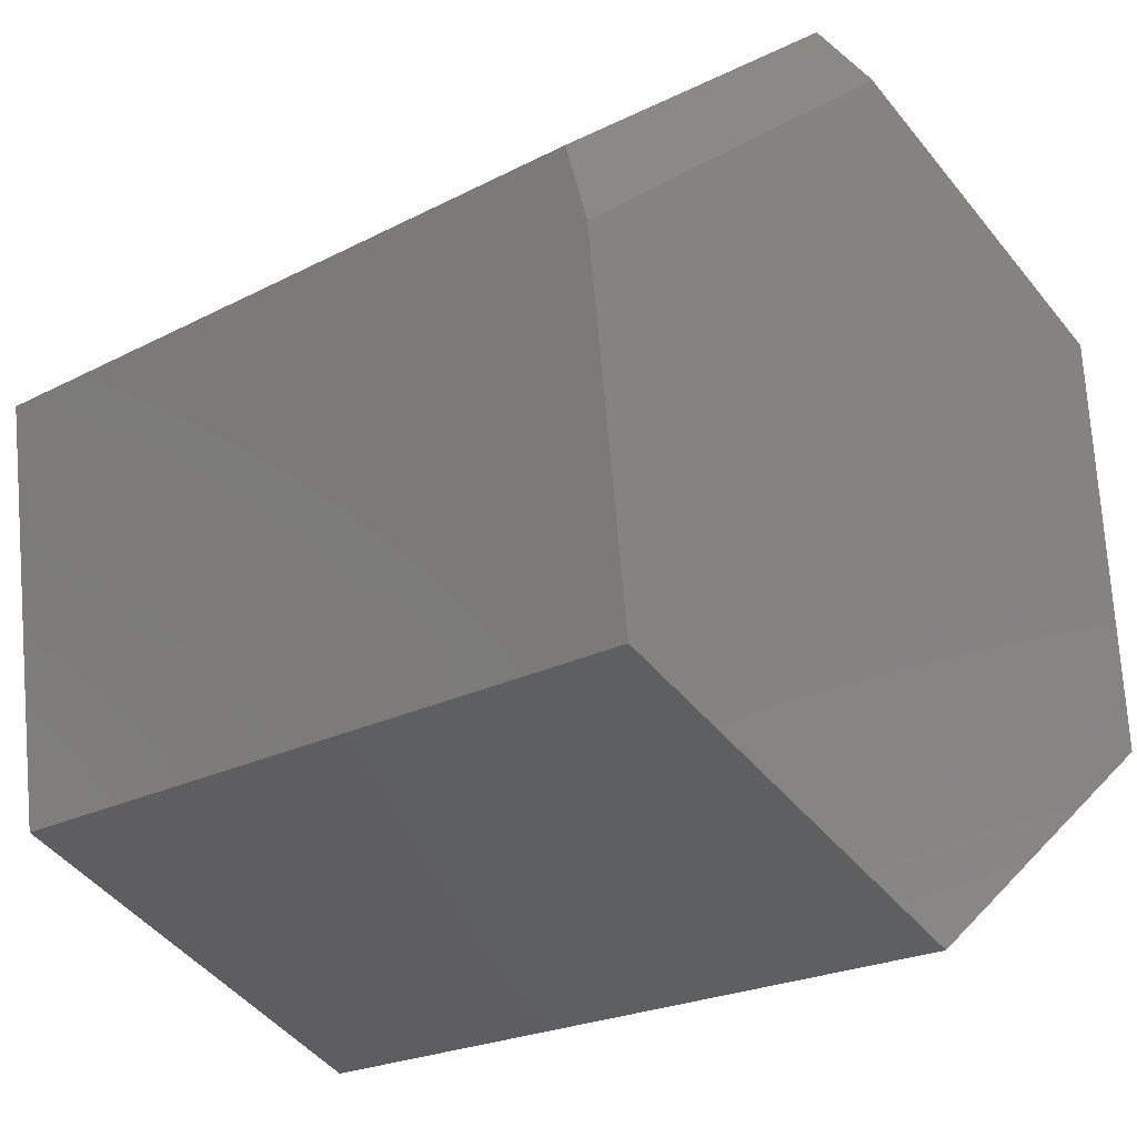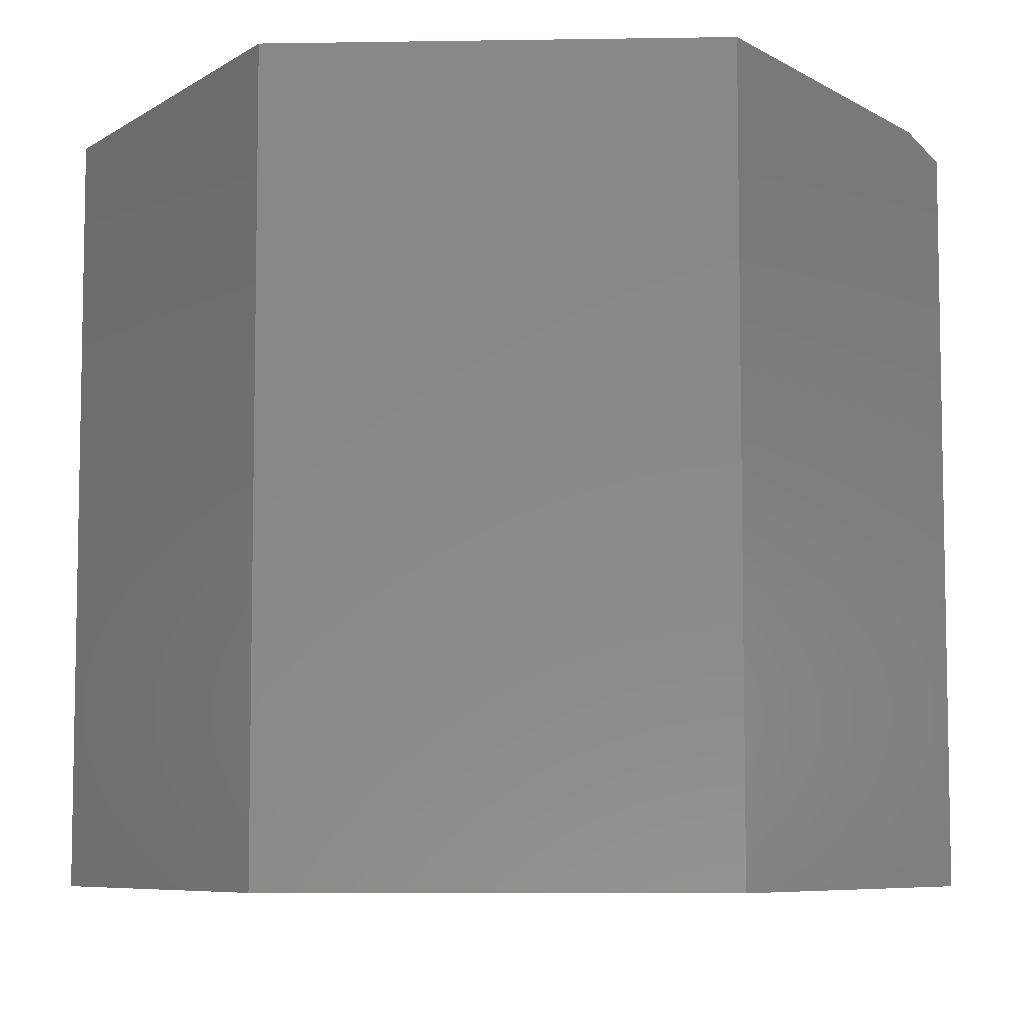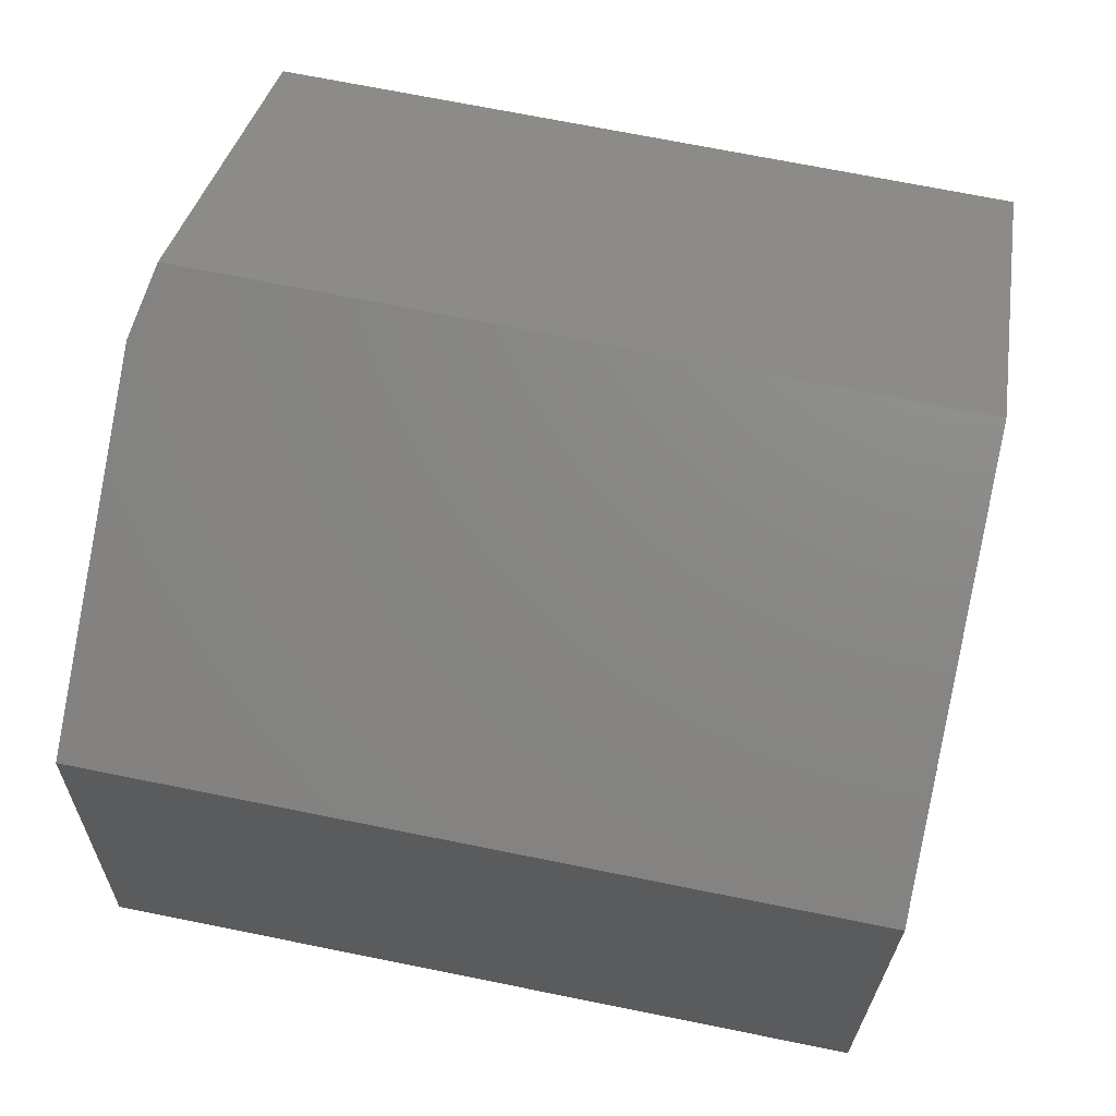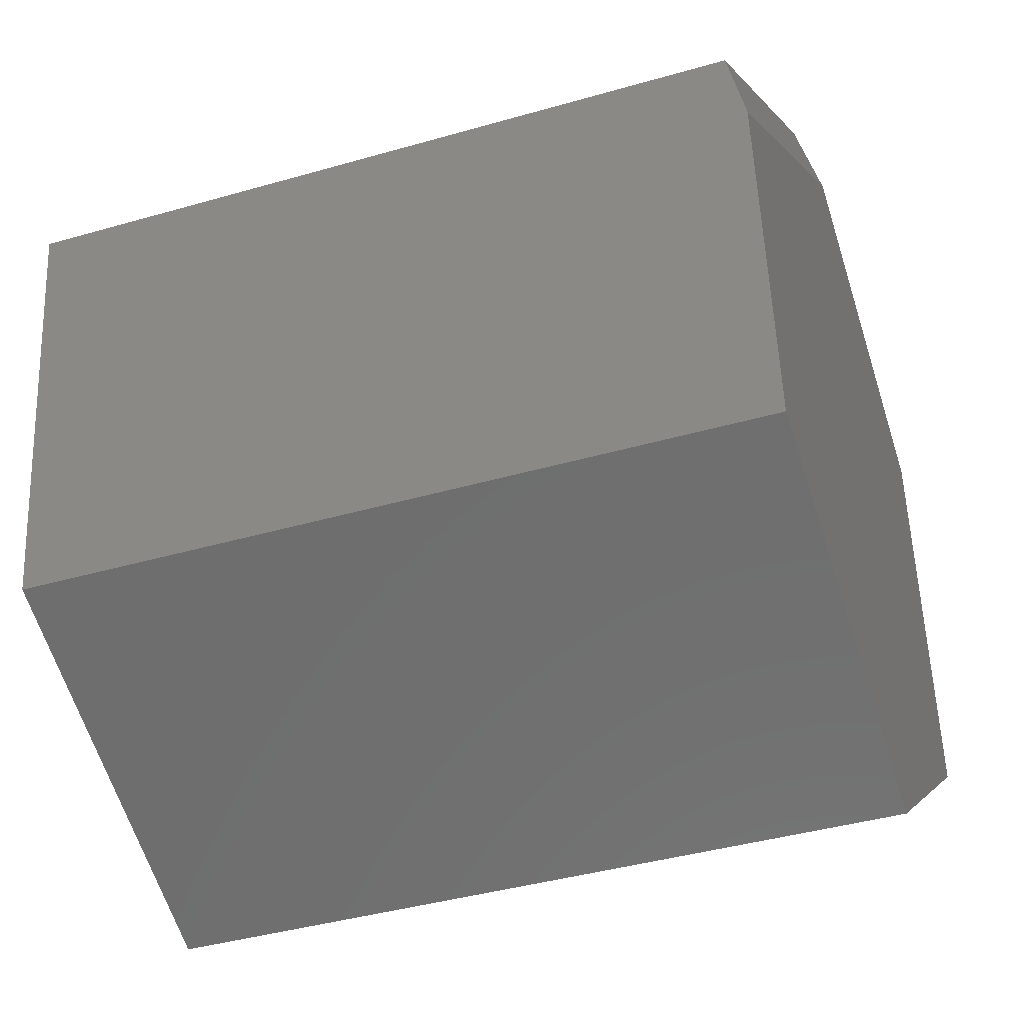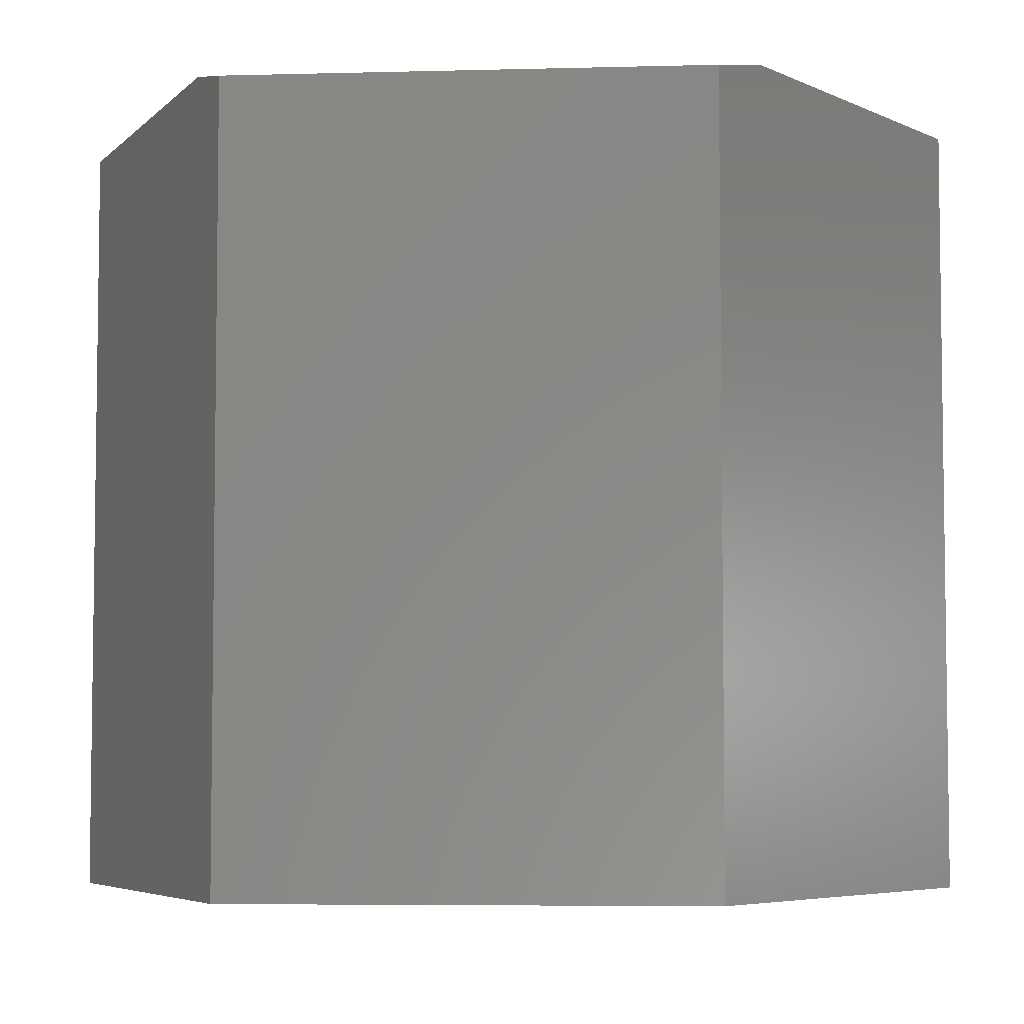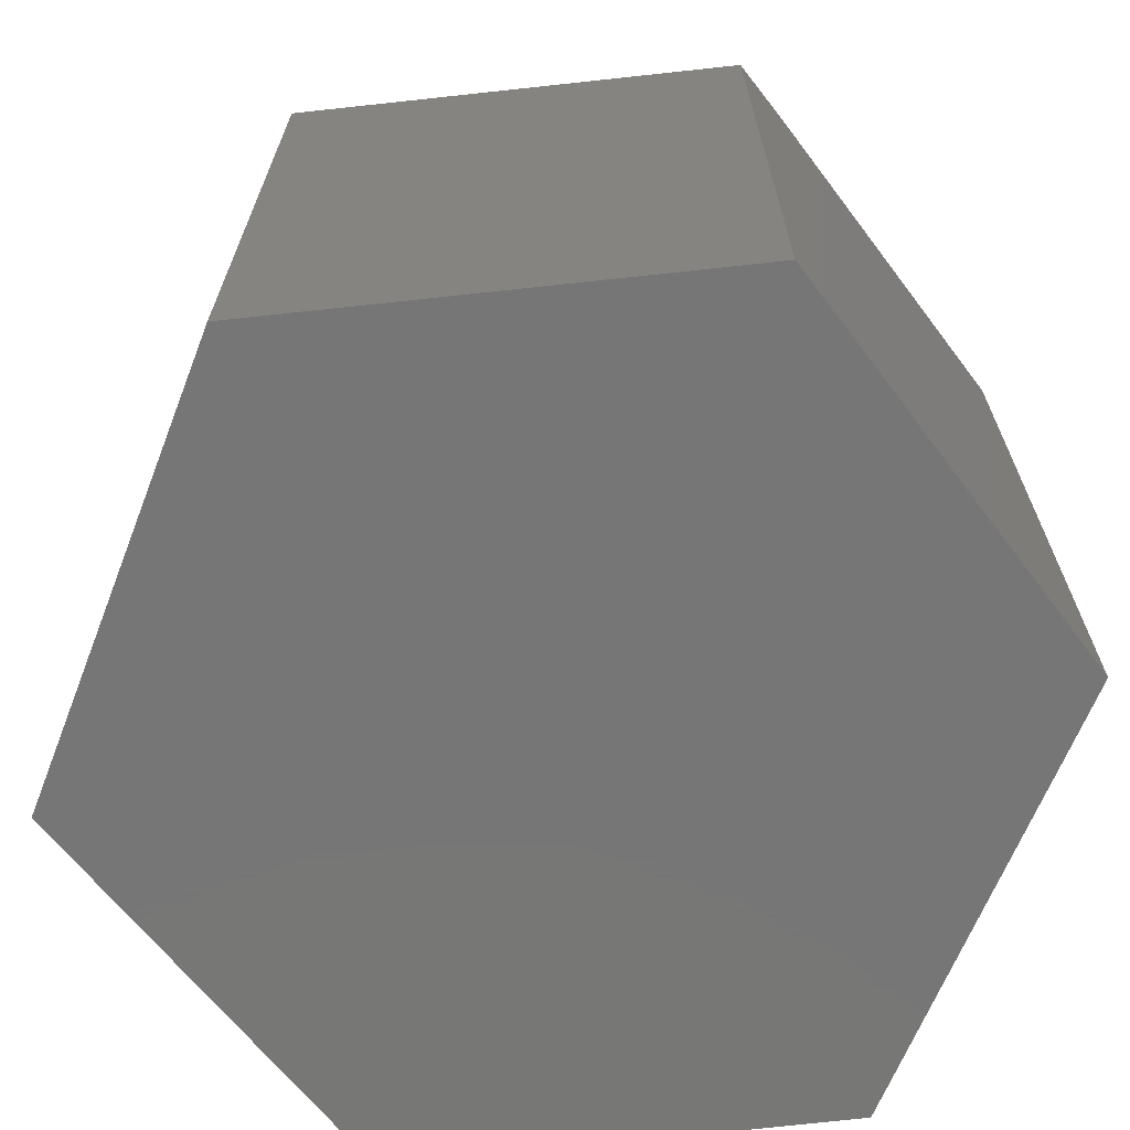
<metadata>
{"format":"stl","ext":"stl","renderer":"f3d","projection":"perspective","resolution":1024,"background":"white","views":[{"elev":-22.1,"azim":132.5,"up":"+Z"},{"elev":-7.1,"azim":-82.4,"up":"+Y"},{"elev":70.5,"azim":-78.6,"up":"+Z"},{"elev":-40.7,"azim":109.4,"up":"+Z"},{"elev":-5.4,"azim":43.1,"up":"+Y"},{"elev":-69.0,"azim":44.5,"up":"+Y"}]}
</metadata>
<code>
# stl→obj: 14 verts, 24 faces
v -0.1994 -2.045e-18 -0.08742
v -0.181 1.074e-17 0.1244
v -0.01038 2.451e-17 0.202
v 0.1919 2.688e-17 0.04227
v 0.169 1.585e-17 -0.1335
v -0.03363 -6.163e-33 -0.2164
v -0.181 -0.375 0.1244
v 0.02163 -0.375 0.2165
v 0.02163 -0.007812 0.2165
v 0.1966 -0.007812 0.07837
v 0.1966 -0.375 0.07837
v 0.169 -0.375 -0.1335
v -0.1994 -0.375 -0.08742
v -0.03363 -0.375 -0.2164
f 1 2 3
f 1 3 4
f 1 4 5
f 1 5 6
f 7 8 2
f 2 8 9
f 2 9 3
f 10 9 11
f 11 9 8
f 11 12 10
f 10 12 5
f 10 5 4
f 10 4 9
f 9 4 3
f 13 14 12
f 13 12 7
f 7 12 11
f 7 11 8
f 2 1 7
f 7 1 13
f 6 5 14
f 14 5 12
f 1 6 13
f 13 6 14

</code>
